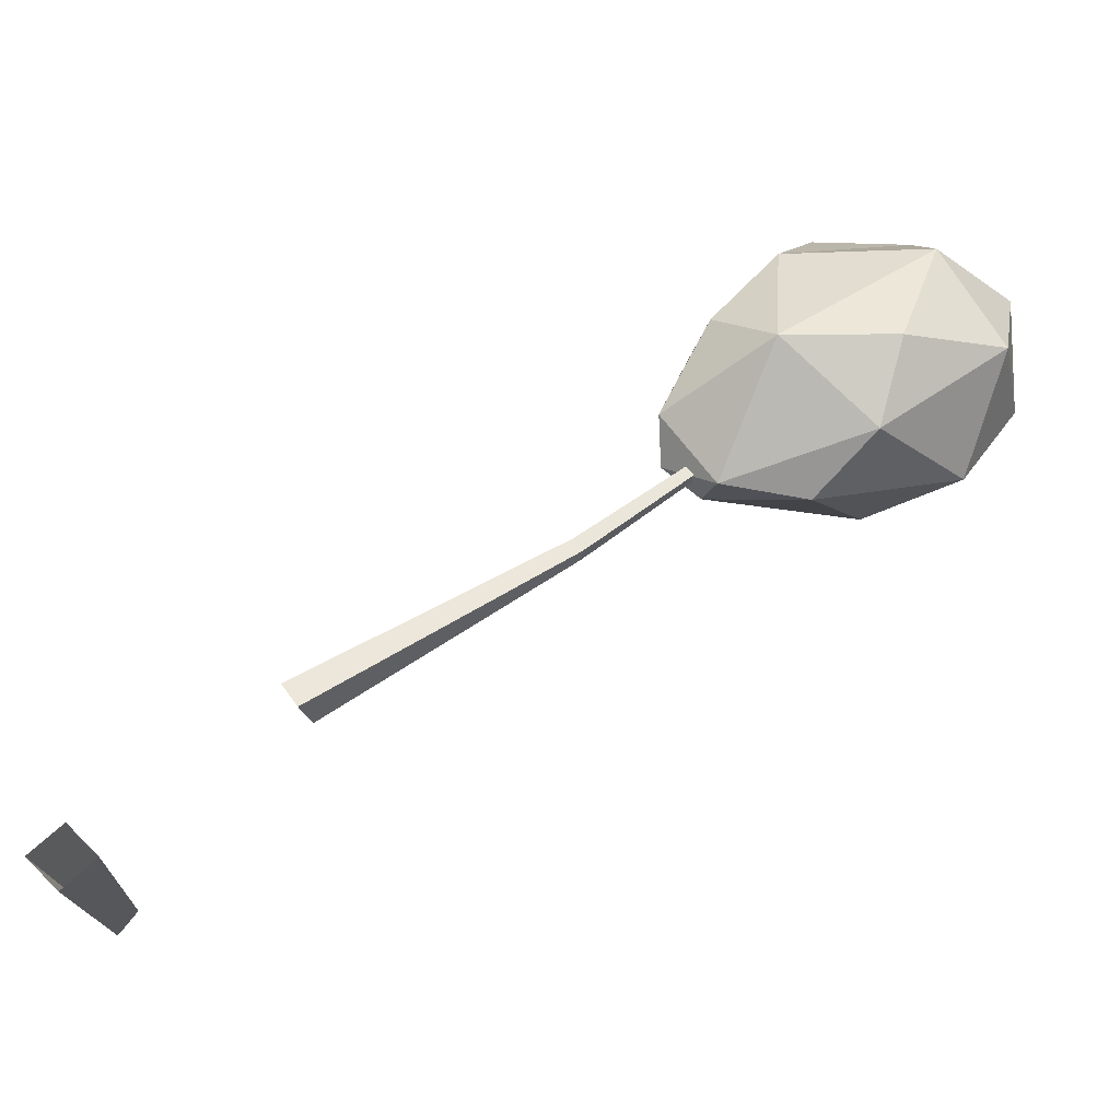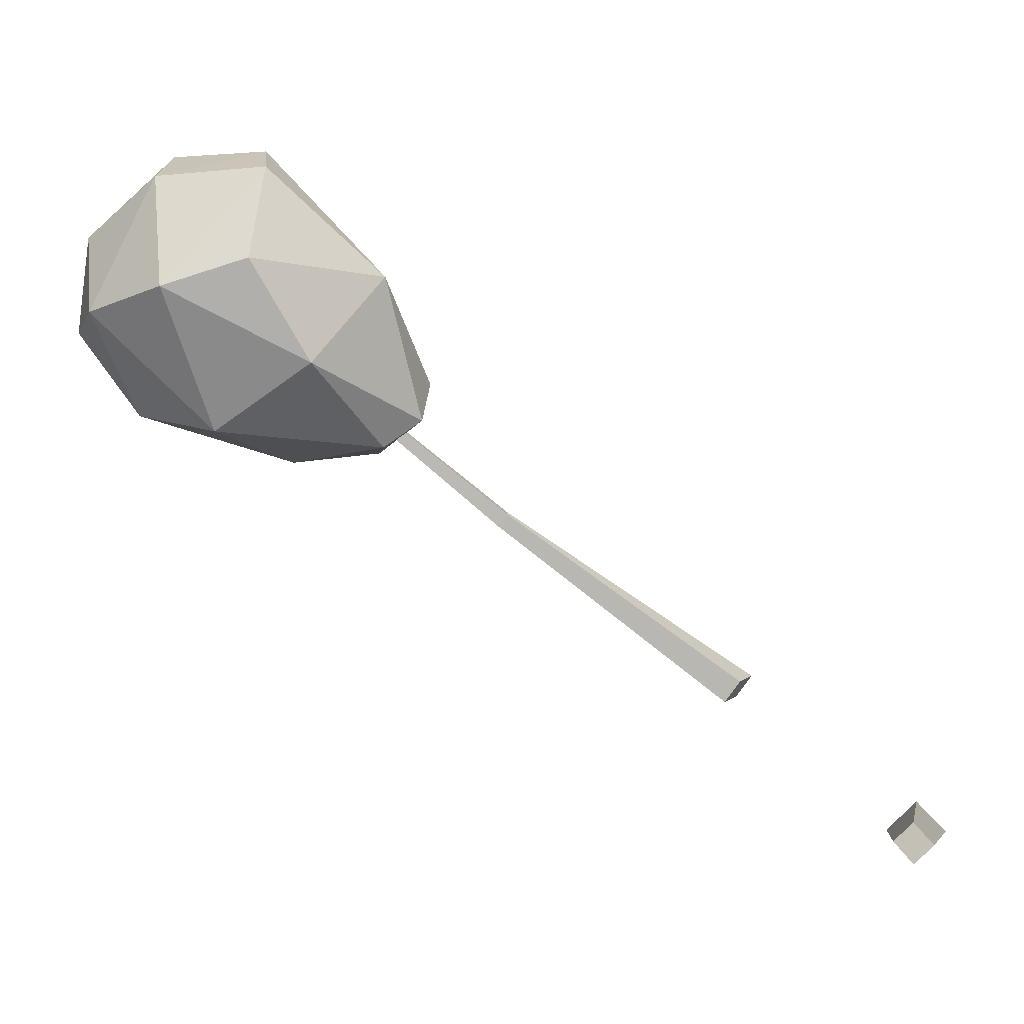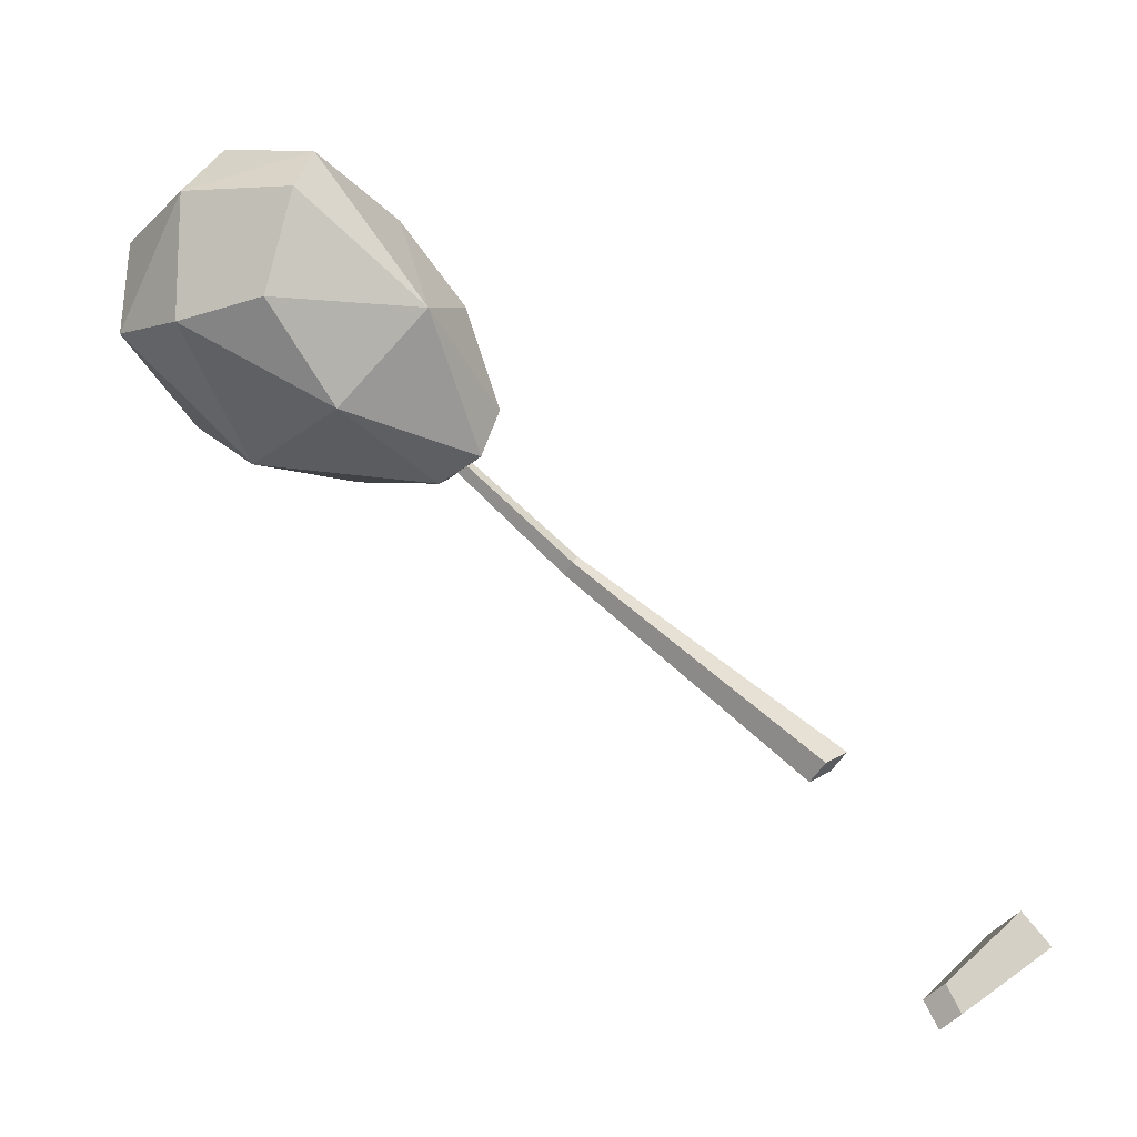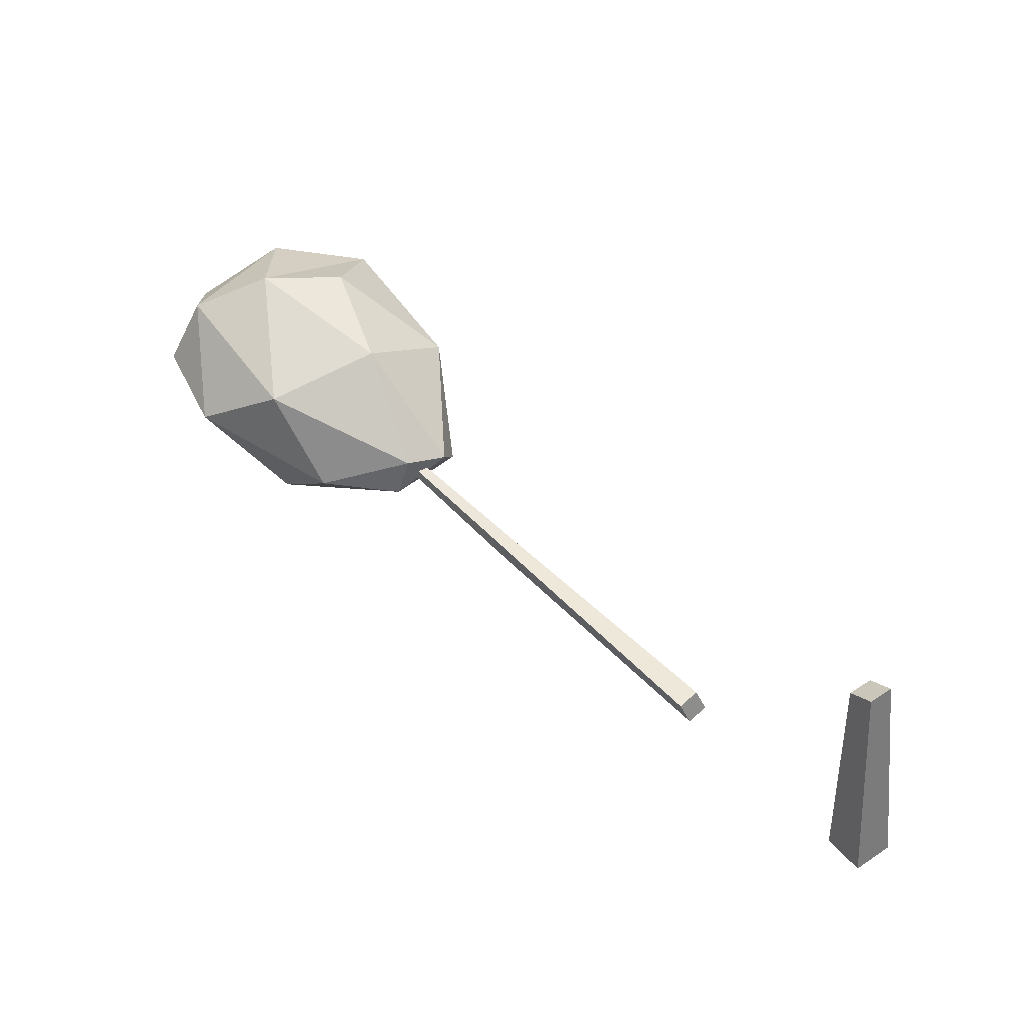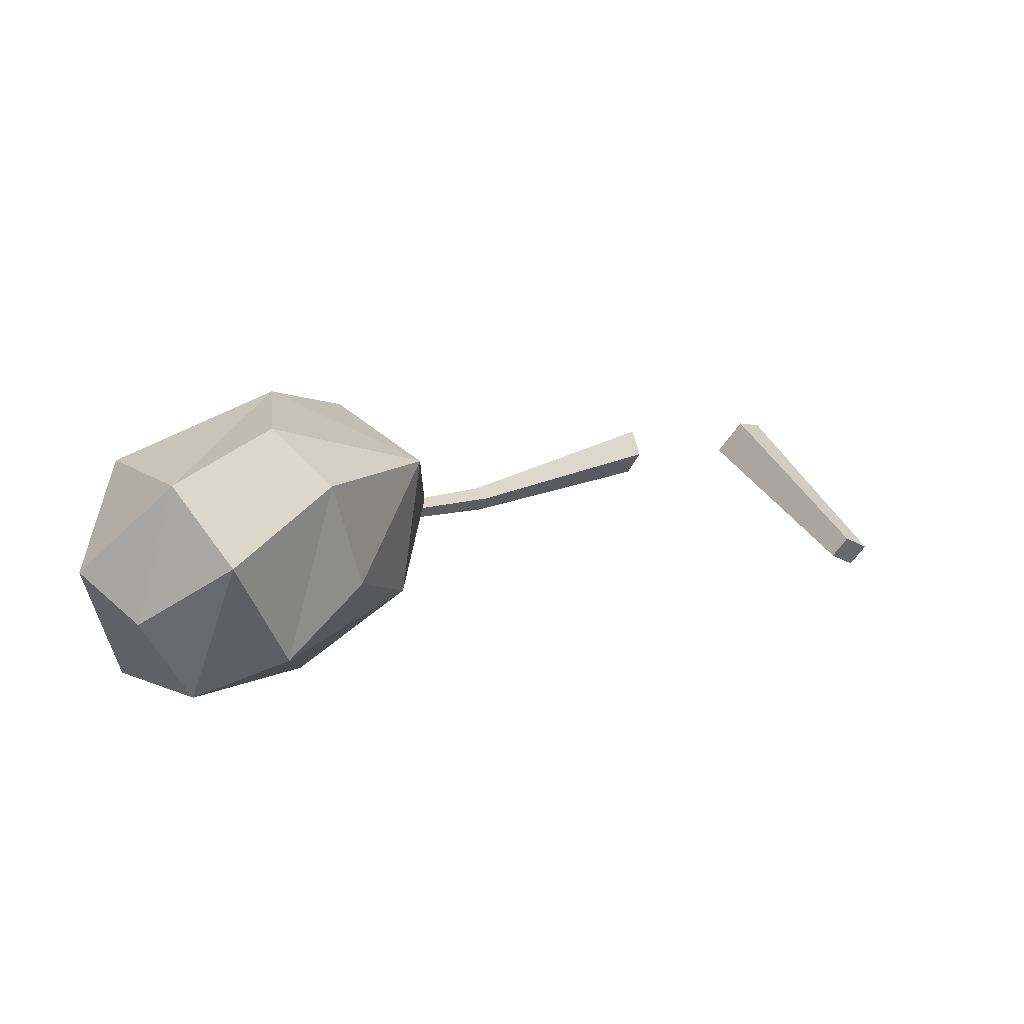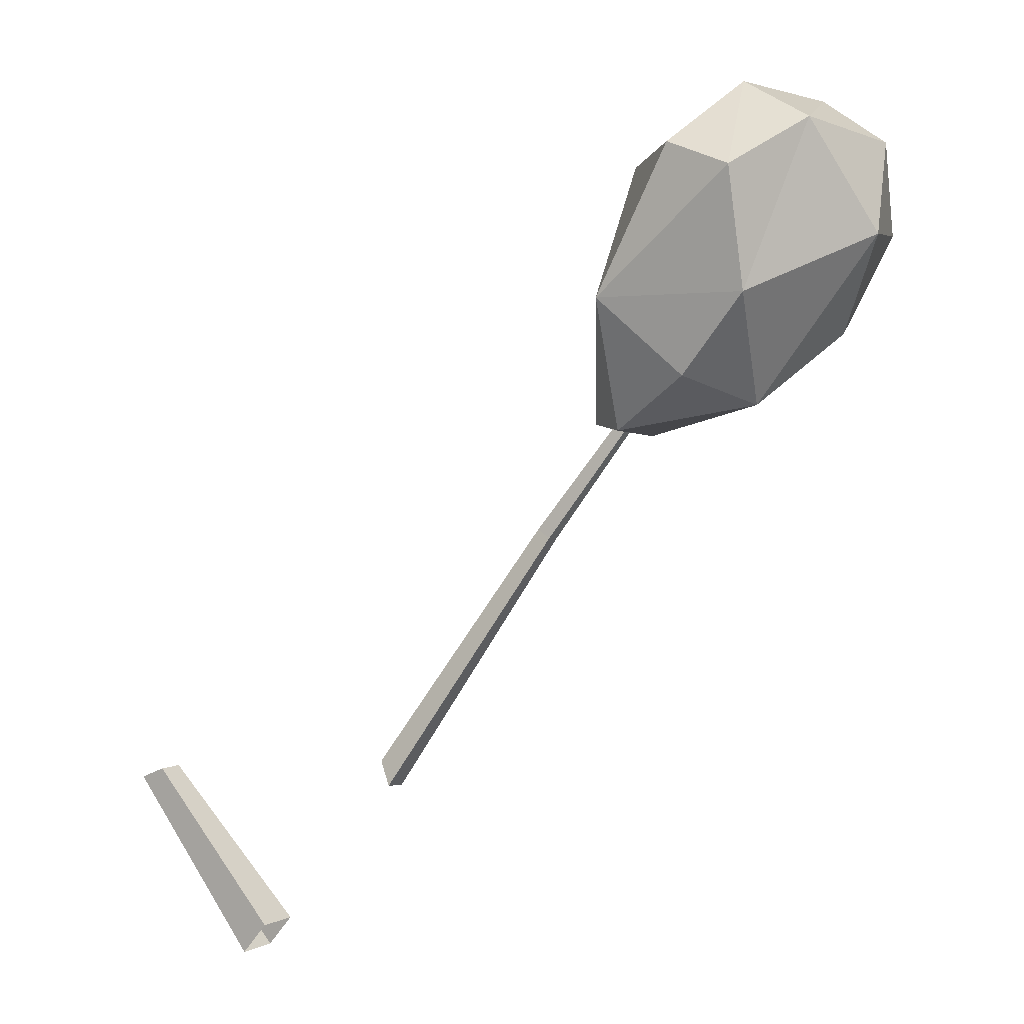
<metadata>
{"format":"obj","ext":"obj","renderer":"f3d","projection":"perspective","resolution":1024,"background":"white","views":[{"elev":-28.7,"azim":-1.5,"up":"+Z"},{"elev":3.5,"azim":-173.3,"up":"+Z"},{"elev":17.2,"azim":-156.6,"up":"+Z"},{"elev":46.4,"azim":-171.8,"up":"+Y"},{"elev":57.4,"azim":143.1,"up":"+Z"},{"elev":61.0,"azim":-39.2,"up":"+Z"}]}
</metadata>
<code>
g Simple_Tree_crk_s_03
v 2.925 0.3605 1.582
v 3.142 0.4134 1.893
v 3.121 0.2219 2.241
v 3.053 0.04885 1.926
v 2.581 0.005364 1.567
v 2.367 0.2081 1.403
v 2.662 -0.1205 1.863
v 2.586 0.5615 1.53
v 2.813 -0.0562 2.265
v 2.794 0.3177 2.553
v 2.274 0.042 2.303
v 2.439 0.3336 2.569
v 2.234 -0.1371 1.843
v 2.027 0.04242 2.022
v 1.972 0.4381 2.096
v 2.385 0.5758 2.491
v 2.412 0.7421 2.155
v 1.849 0.1522 1.701
v 1.861 0.2799 1.566
v 2.207 0.6494 1.781
v 2.726 0.7822 2.054
v 3.022 0.6653 1.965
v 2.001 0.3212 1.466
v 2.044 0.1668 1.438
v 2.783 0.6235 2.456
v 3.074 0.4946 2.243
v 0 0 -0.112
v -0.112 0 0
v 0 0 0.112
v 0.112 0 0
v -0.0114 0.8099 0.113
v 0.0577 0.8099 0.0439
v 0.0577 0.7612 0.1821
v 0.1268 0.7612 0.113
v 0.6717 0.09134 0.5742
v 0.6292 -0.01026 0.5833
v 0.686 -0.01088 0.5038
v 0.7286 0.09072 0.4947
v 1.548 0.2237 1.214
v 1.554 0.1674 1.219
v 1.587 0.1671 1.172
v 1.581 0.2233 1.168
v 2.676 0.3063 2.119
v 2.676 0.288 2.119
v 2.689 0.2881 2.106
v 2.688 0.3064 2.105
f 2 3 4
f 4 7 5
f 1 6 8
f 9 3 10
f 9 10 11
f 11 14 13
f 9 7 4
f 15 12 16
f 15 19 18
f 15 14 11
f 20 17 21
f 20 21 8
f 8 6 23
f 23 6 24
f 20 19 15
f 24 5 13
f 21 17 16
f 25 12 10
f 26 3 2
f 10 3 26
f 25 22 21
f 2 1 22
f 1 8 22
f 1 2 4
f 1 4 5
f 1 5 6
f 9 4 3
f 11 10 12
f 9 11 13
f 9 13 7
f 15 11 12
f 15 16 17
f 15 18 14
f 20 15 17
f 8 21 22
f 20 8 23
f 20 23 19
f 24 6 5
f 13 5 7
f 24 13 18
f 18 13 14
f 24 18 19
f 24 19 23
f 25 21 16
f 25 16 12
f 25 10 26
f 25 26 22
f 26 2 22
f 27 32 34 30
f 29 33 31 28
f 30 34 33 29
f 28 31 32 27
f 37 38 42 41
f 35 36 40 39
f 38 35 39 42
f 36 37 41 40
f 41 42 46 45
f 39 40 44 43
f 42 39 43 46
f 40 41 45 44
f 36 35 38 37
f 31 33 34 32

</code>
